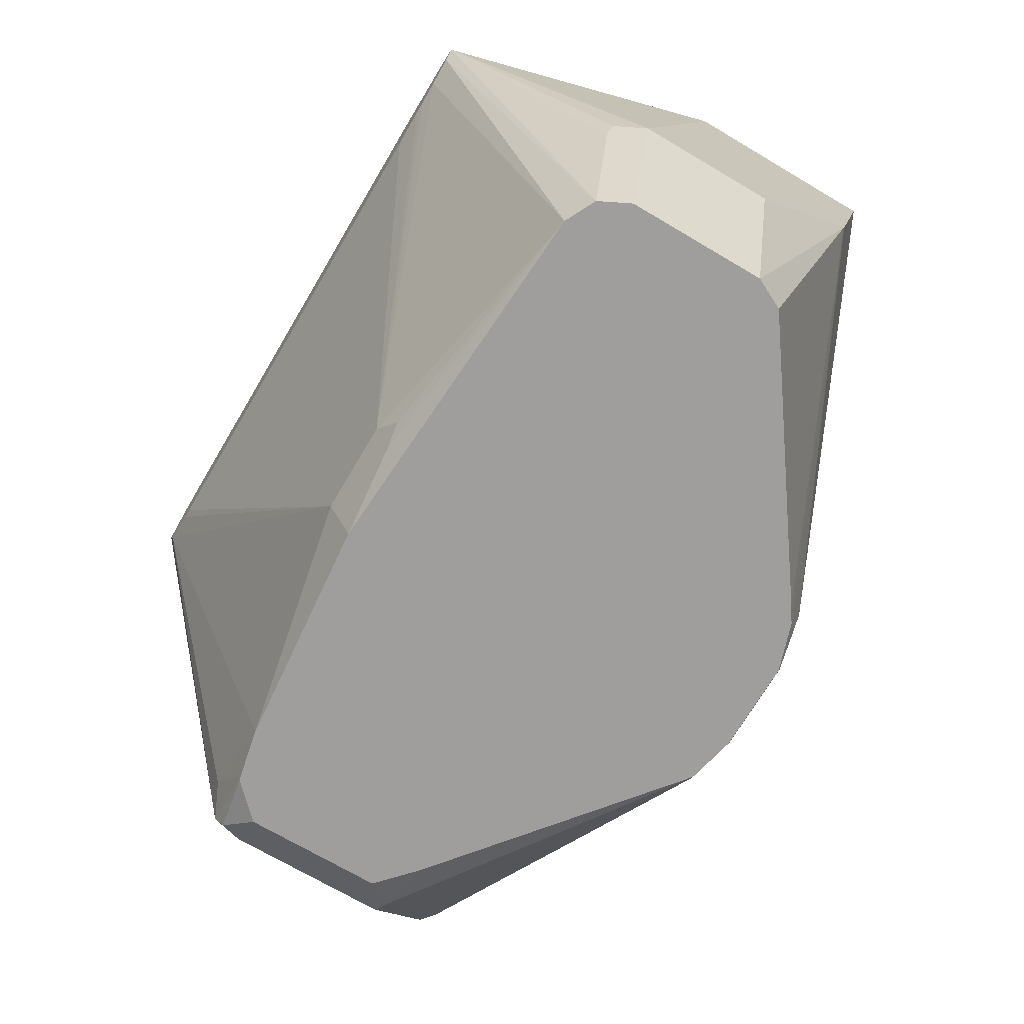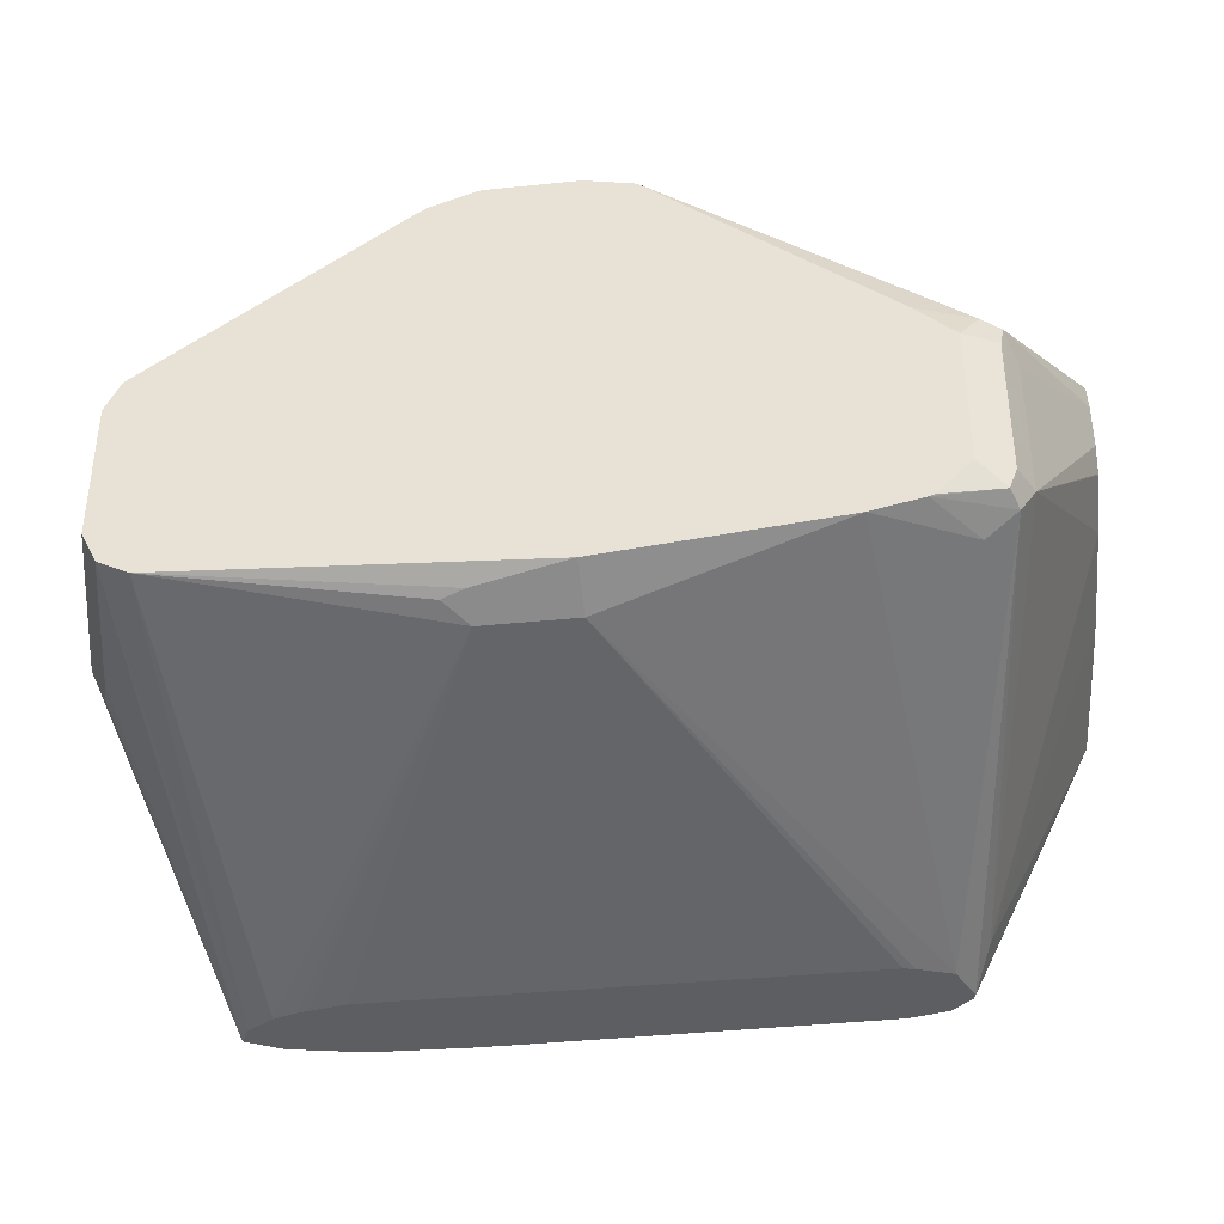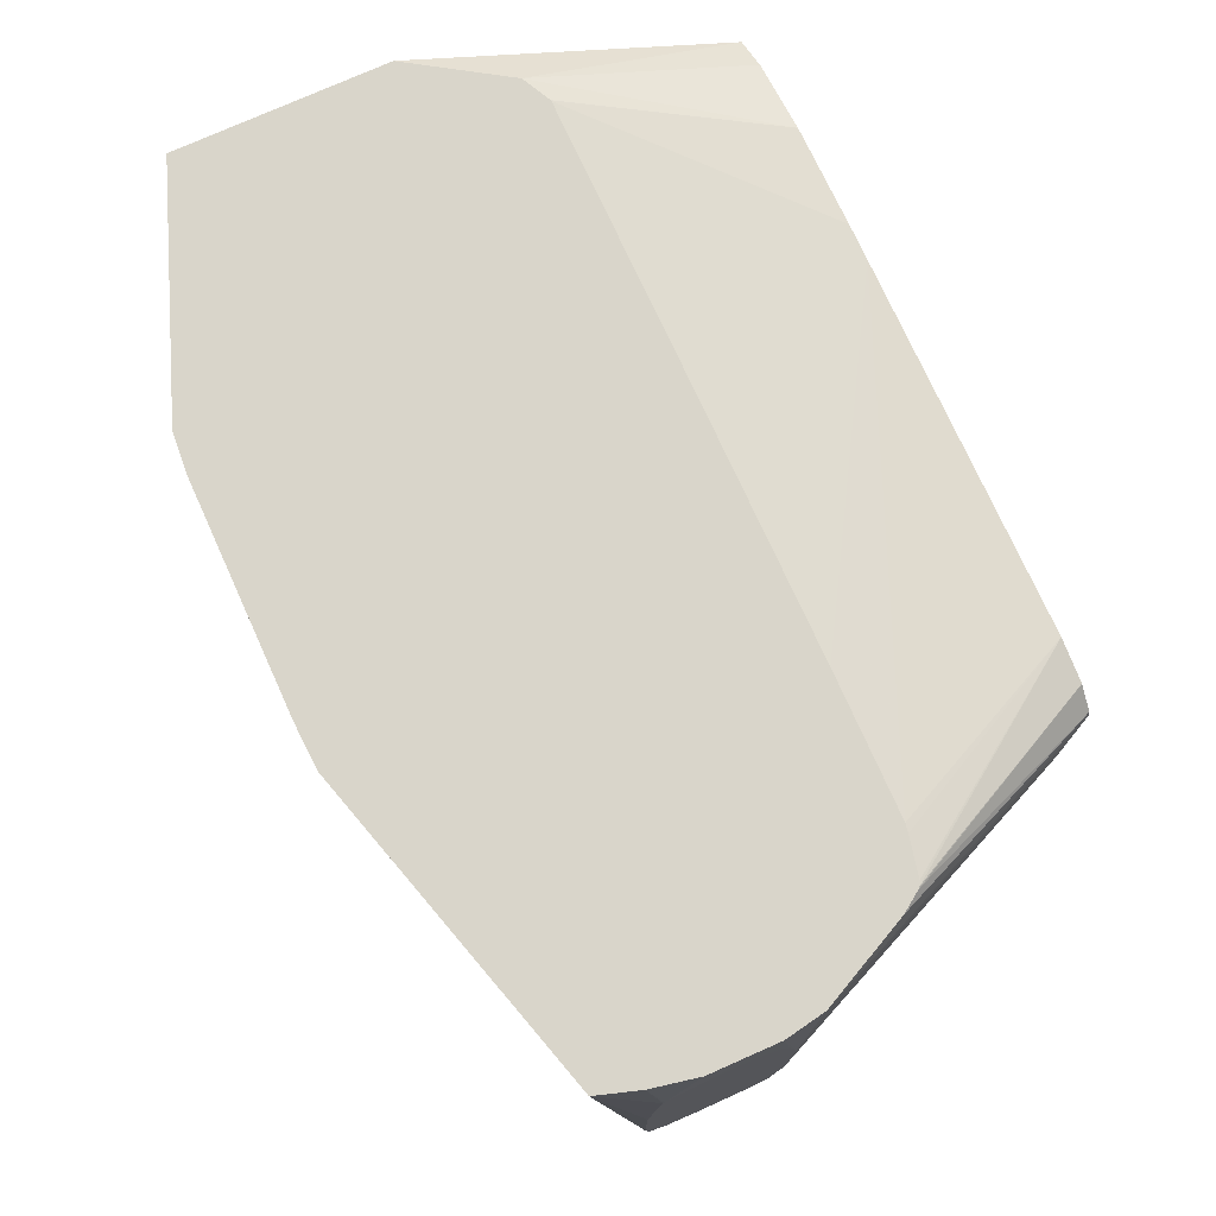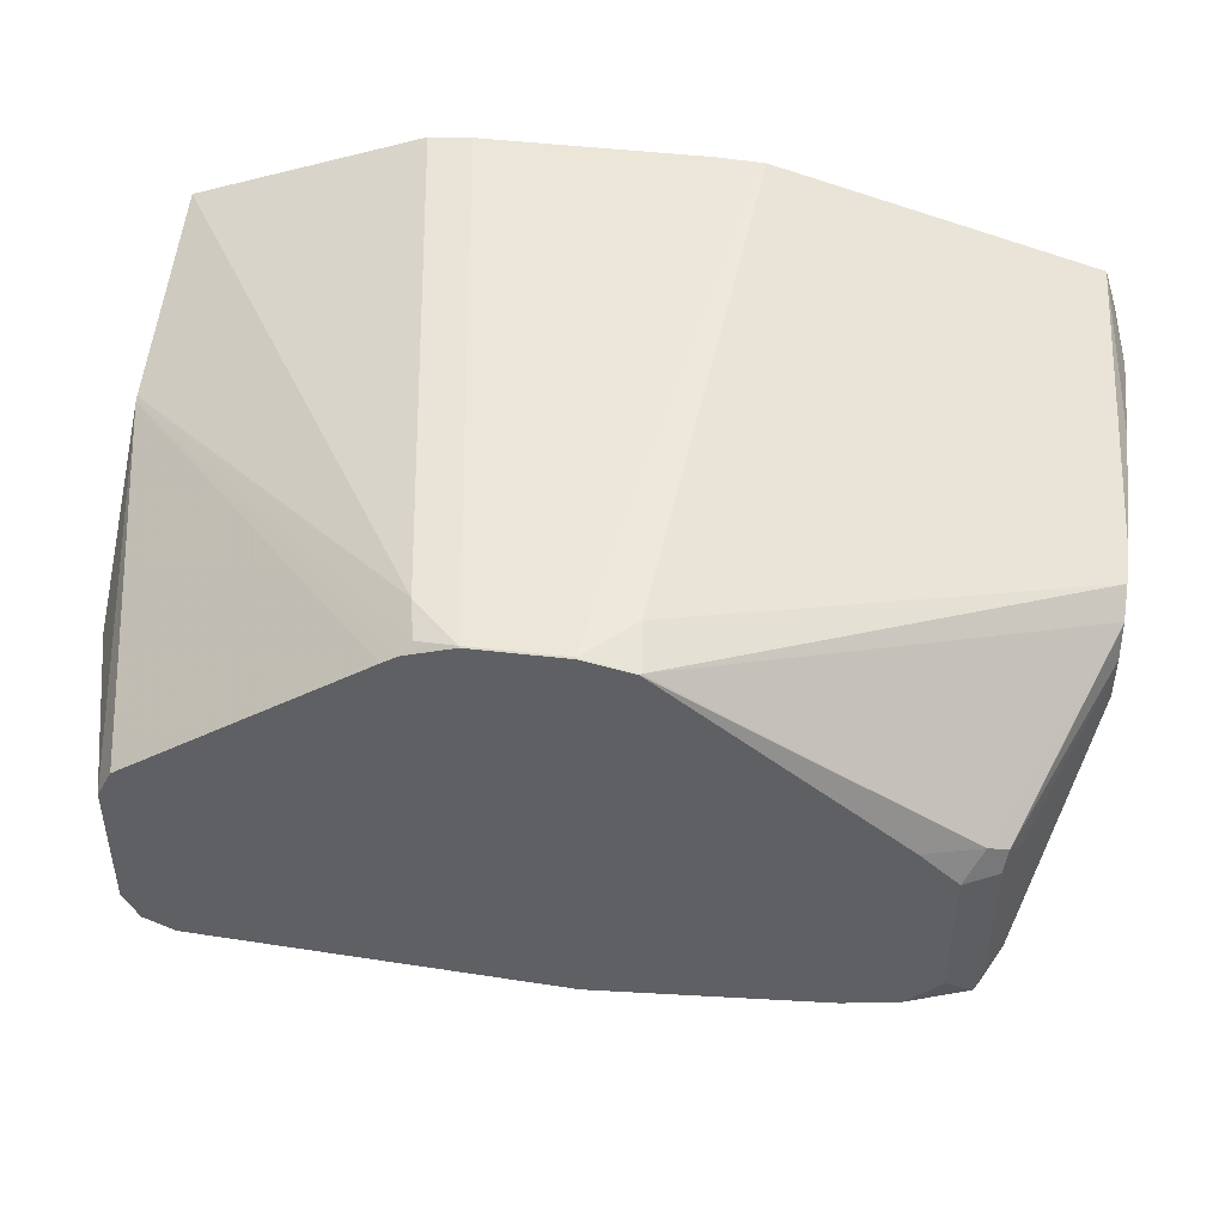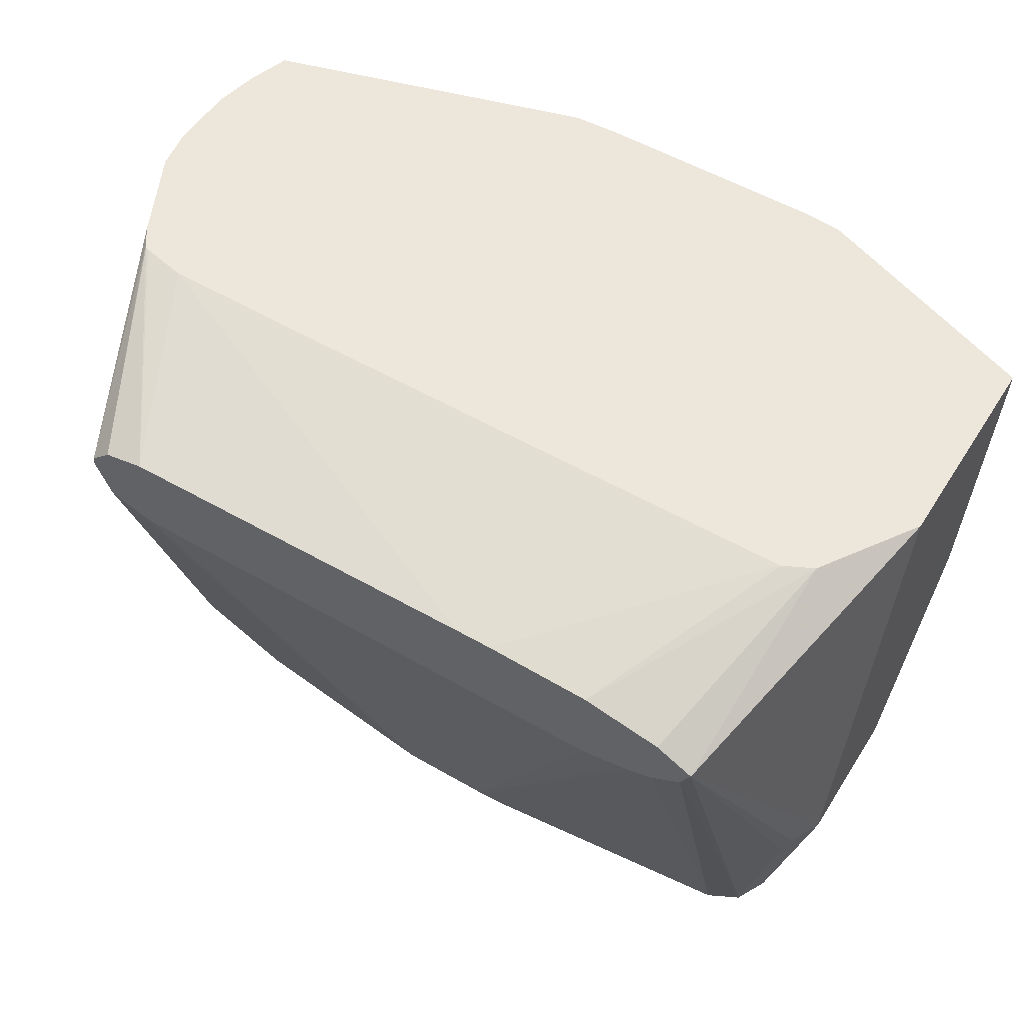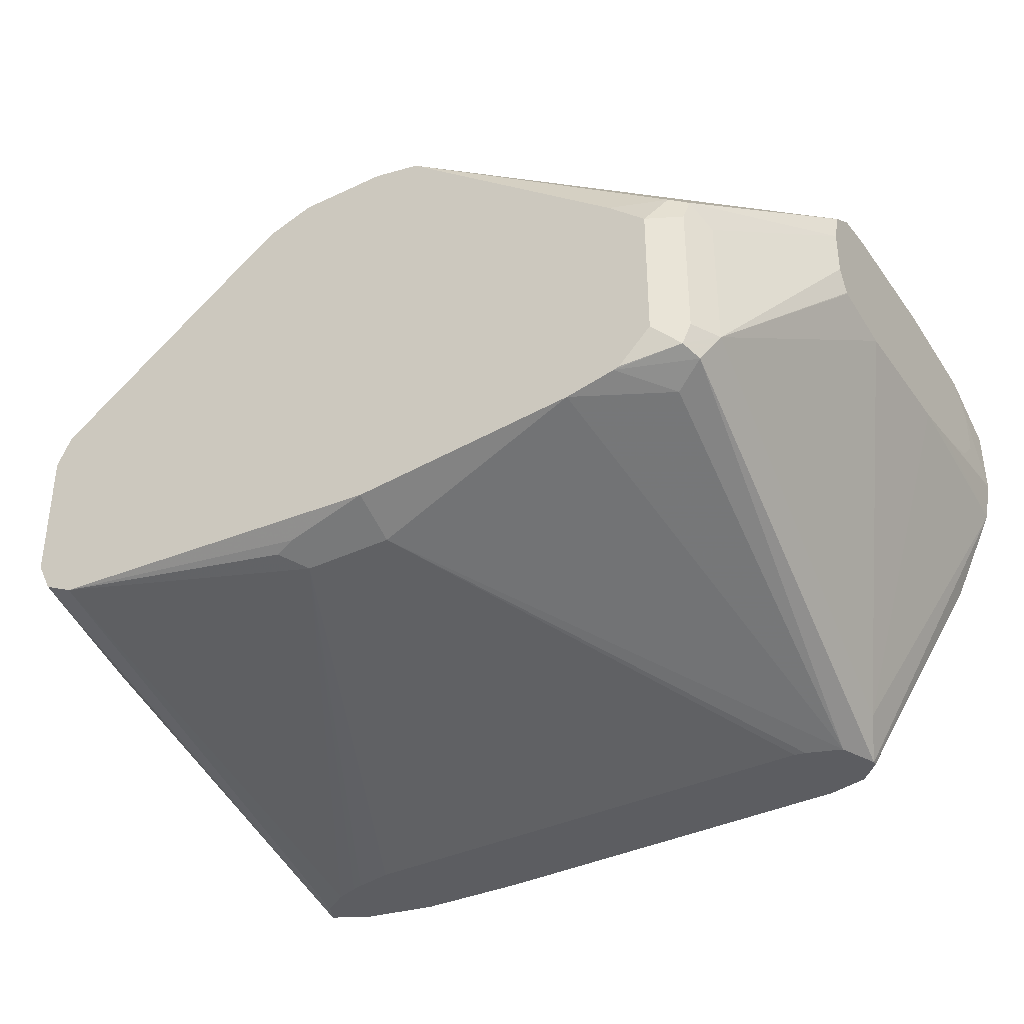
<metadata>
{"format":"obj","ext":"obj","renderer":"f3d","projection":"perspective","resolution":1024,"background":"white","views":[{"elev":-71.0,"azim":-120.6,"up":"+Y"},{"elev":-37.9,"azim":7.4,"up":"+Z"},{"elev":74.7,"azim":65.6,"up":"+Y"},{"elev":46.2,"azim":7.6,"up":"+Z"},{"elev":53.8,"azim":-148.3,"up":"+Y"},{"elev":-37.1,"azim":31.3,"up":"+Z"}]}
</metadata>
<code>
v 0.1532 -0.1216 0.00902
v 0.1622 -0.1081 0.01803
v 0.1561 -0.1201 0.01803
v 0.1577 -0.1171 0.08107
v 0.1622 -0.1081 0.07208
v 0.1895 -0.0497 0.1038
v 0.1895 -0.0497 0.08573
v 0.1895 -0.04515 0.07663
v 0.1895 -0.04477 0.07644
v 0.1895 -0.01802 0.07208
v 0.1396 0.06306 -0.04504
v 0.1561 -0.1141 0.006022
v 0.1276 -0.1267 0.004135
v 0.1441 -0.1081 7.06e-06
v 0.1266 0.06032 -0.05798
v 0.1081 -0.1267 7.06e-06
v 0.143 -0.1267 0.01803
v 0.1298 -0.1267 0.004822
v 0.143 -0.1267 0.07208
v 0.1281 -0.1267 0.08554
v 0.1502 -0.1201 0.08409
v 0.03759 -0.1267 0.1576
v 0.03827 -0.1261 0.1577
v 0.01799 -0.1261 0.1622
v 0.03604 -0.1081 0.1622
v 0.1895 -0.0343 0.1244
v 0.1895 -0.04512 0.1172
v 0.1561 -0.1201 0.07208
v 0.1895 -0.04535 0.1168
v 0.1895 0.08021 0.1215
v 0.1895 0.03605 0.1261
v 0.1895 -0.01802 0.1261
v 0.18 0.1077 0.1424
v 0.1853 0.1077 0.1261
v 0.189 0.1077 0.1081
v 0.1895 0.08137 0.1209
v 0.1895 0.08545 0.1153
v 0.1895 0.08951 0.1087
v 0.1893 0.1077 0.08144
v 0.1895 0.08951 0.09066
v 0.1895 0.03605 0.07206
v 0.1895 0.05221 0.07394
v 0.1895 0.07962 0.08079
v 0.1895 0.06742 0.07673
v 0.1865 0.1077 0.06574
v 0.1332 0.076 -0.05798
v 0.1698 0.1077 0.03127
v -0.1618 0.1077 0.06074
v -0.0699 0.1077 0.178
v 0.03559 0.1077 0.1793
v 0.05382 0.1077 0.1784
v -0.05319 0.1077 0.1793
v -0.01801 -0.1261 0.1622
v 0.0183 -0.1267 0.1619
v -0.0177 -0.1267 0.1619
v -0.04311 -0.1267 0.1512
v -0.03662 -0.1267 0.1556
v -0.1618 0.01398 0.1213
v -0.03301 -0.1231 0.1592
v -0.03603 -0.1081 0.1622
v -0.1618 0.01637 0.122
v -0.1622 -0.05406 0.07207
v -0.1618 0.1077 0.1433
v -0.1622 -0.05406 0.01802
v -0.1441 -0.1267 0.01803
v -0.1441 -0.1267 0.07208
v -0.1381 -0.1267 0.08409
v -0.1261 -0.1267 7.06e-06
v -0.1381 -0.1267 0.006022
v -0.13 0.06815 -0.05798
v -0.134 0.076 -0.05798
v -0.1531 -0.06306 0.004505
v -0.1561 -0.05407 0.006022
v -0.138 0.1077 0.02397
v -0.1199 0.08382 -0.05798
v -0.09008 0.0901 -0.05798
v -0.1266 0.1077 0.01826
v -0.1261 0.1077 0.01819
v 0.1441 0.1077 0.01826
v 0.08965 0.1077 0.01782
v -0.01777 0.1077 0.01782
v -0.05013 0.09156 -0.05798
v -0.03603 0.09156 -0.05798
v 0.1081 0.0901 -0.05798
v 0.1326 0.0785 -0.05798
v 0.1242 0.08654 -0.05798
v 0.1646 0.1077 0.02374
v 0.1637 0.1077 0.02272
v 0.1622 0.1077 0.02214
v 0.1476 0.1077 0.01891
v 0.1081 0.05406 -0.05798
v 0.1125 0.05504 -0.05798
v 0.01799 -0.1081 -0.01802
v 0.01799 -0.1267 -0.008706
v -0.01801 -0.1201 -0.012
v -0.01801 -0.1081 -0.01802
v -0.02702 -0.1171 -0.0135
v -0.1191 0.0611 -0.05798
v -0.1097 0.05797 -0.05798
v -0.1053 0.05687 -0.05798
v -0.09008 0.05406 -0.05798
f 81 82 78
f 75 74 76
f 77 76 74
f 77 78 76
f 77 74 78
f 78 74 79
f 80 78 79
f 81 78 80
f 81 80 82
f 87 47 85
f 80 79 83
f 83 79 84
f 83 84 82
f 84 85 82
f 86 85 84
f 87 85 86
f 75 76 71
f 87 88 47
f 87 86 88
f 88 86 84
f 80 83 82
f 75 71 74
f 69 72 71
f 64 48 71
f 60 49 63
f 60 53 49
f 53 52 49
f 52 50 49
f 63 49 48
f 63 48 62
f 64 62 48
f 89 88 84
f 66 62 65
f 66 58 62
f 66 67 58
f 66 65 67
f 65 68 67
f 69 68 65
f 69 70 68
f 69 71 70
f 69 64 72
f 69 65 64
f 73 72 64
f 73 71 72
f 73 64 71
f 74 71 48
f 89 79 88
f 16 17 94
f 90 84 79
f 100 98 101
f 100 101 96
f 101 91 96
f 101 98 91
f 98 71 91
f 70 71 98
f 70 98 68
f 91 71 85
f 82 85 71
f 76 82 71
f 78 82 76
f 91 93 96
f 17 54 68
f 20 54 17
f 22 54 20
f 24 54 22
f 67 68 54
f 56 67 54
f 56 58 67
f 41 10 11
f 41 30 10
f 99 98 100
f 99 100 96
f 99 96 98
f 98 96 68
f 90 89 84
f 88 79 47
f 79 74 47
f 74 48 47
f 46 85 47
f 46 15 85
f 46 12 15
f 46 11 12
f 15 91 85
f 92 91 15
f 90 79 89
f 92 93 91
f 15 16 93
f 16 94 93
f 61 60 63
f 94 17 68
f 95 94 68
f 95 93 94
f 95 96 93
f 95 97 96
f 95 68 97
f 97 68 96
f 92 15 93
f 61 63 62
f 65 62 64
f 61 58 60
f 21 20 19
f 21 22 20
f 23 22 21
f 23 24 22
f 23 25 24
f 23 26 25
f 23 27 26
f 23 21 27
f 21 4 27
f 21 28 4
f 21 19 28
f 19 1 28
f 3 28 1
f 3 4 28
f 29 27 4
f 29 6 27
f 29 4 6
f 27 6 26
f 6 10 26
f 8 10 6
f 30 26 10
f 19 20 17
f 31 26 30
f 19 17 1
f 61 62 58
f 2 3 1
f 2 4 3
f 5 4 2
f 5 6 4
f 7 6 5
f 7 8 6
f 7 2 8
f 7 5 2
f 9 8 2
f 9 10 8
f 9 2 10
f 2 11 10
f 2 12 11
f 2 1 12
f 13 12 1
f 14 12 13
f 14 15 12
f 14 16 15
f 14 13 16
f 13 17 16
f 18 17 13
f 18 13 1
f 32 26 31
f 18 1 17
f 32 33 25
f 39 47 33
f 35 39 33
f 33 47 48
f 50 33 49
f 51 33 50
f 51 25 33
f 24 25 51
f 24 51 50
f 24 50 52
f 53 24 52
f 53 54 24
f 55 54 53
f 55 56 54
f 57 56 55
f 57 58 56
f 57 59 58
f 57 53 59
f 57 55 53
f 59 53 60
f 59 60 58
f 32 25 26
f 45 47 39
f 45 46 47
f 49 33 48
f 45 41 11
f 32 31 33
f 31 30 33
f 34 33 30
f 34 35 33
f 36 35 34
f 36 37 35
f 45 11 46
f 36 34 30
f 37 30 38
f 37 38 35
f 38 39 35
f 36 30 37
f 38 30 40
f 40 30 41
f 42 40 41
f 43 40 42
f 43 39 40
f 44 39 43
f 44 42 39
f 44 43 42
f 42 45 39
f 38 40 39
f 42 41 45

</code>
